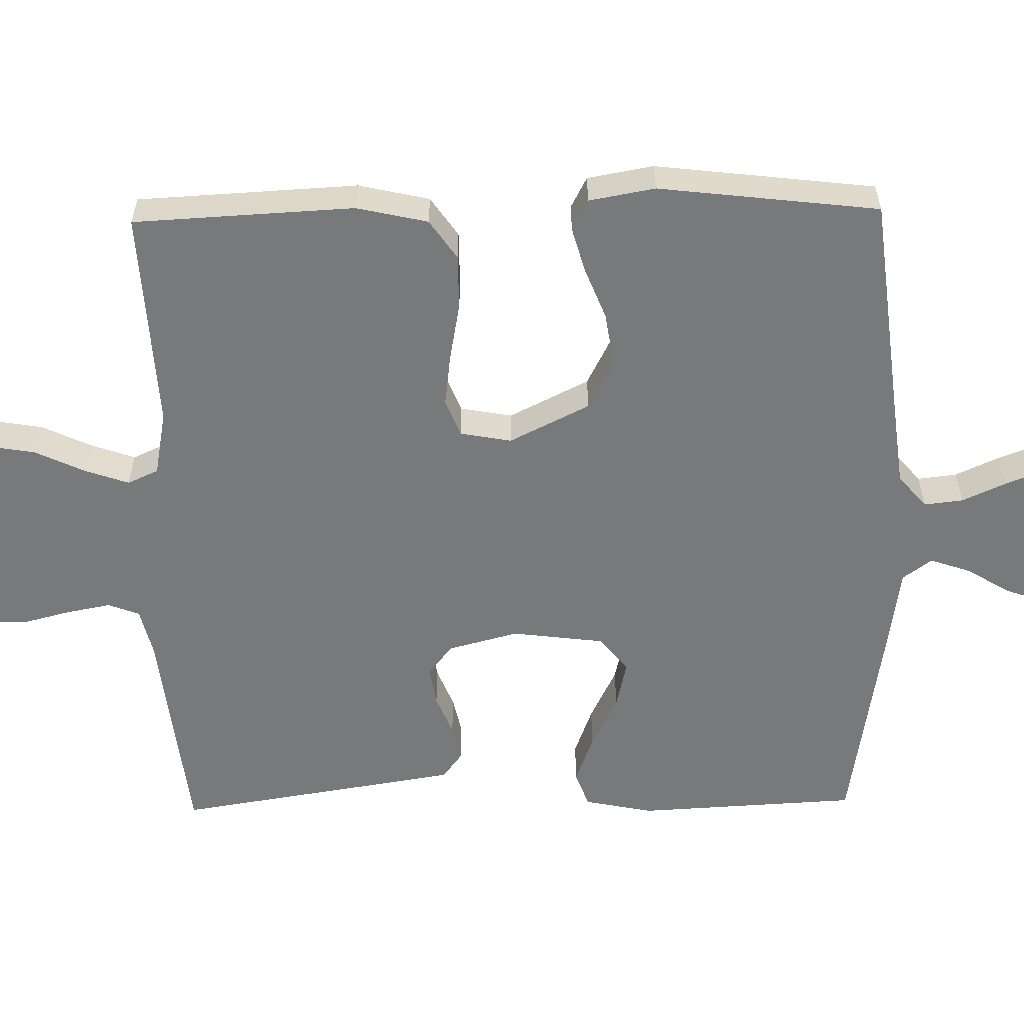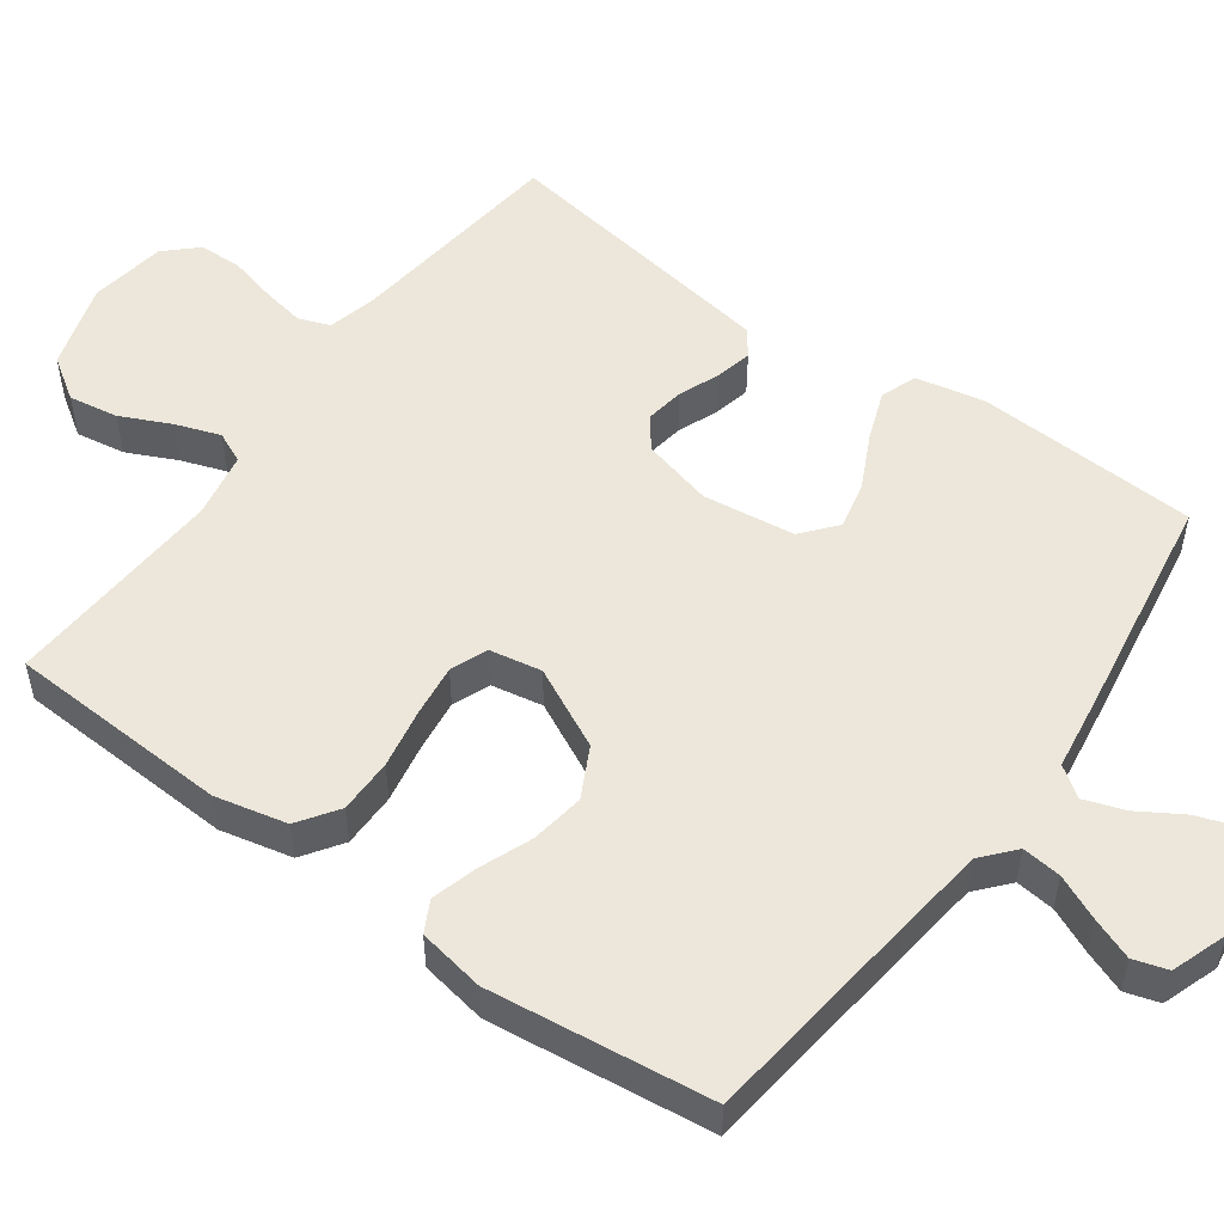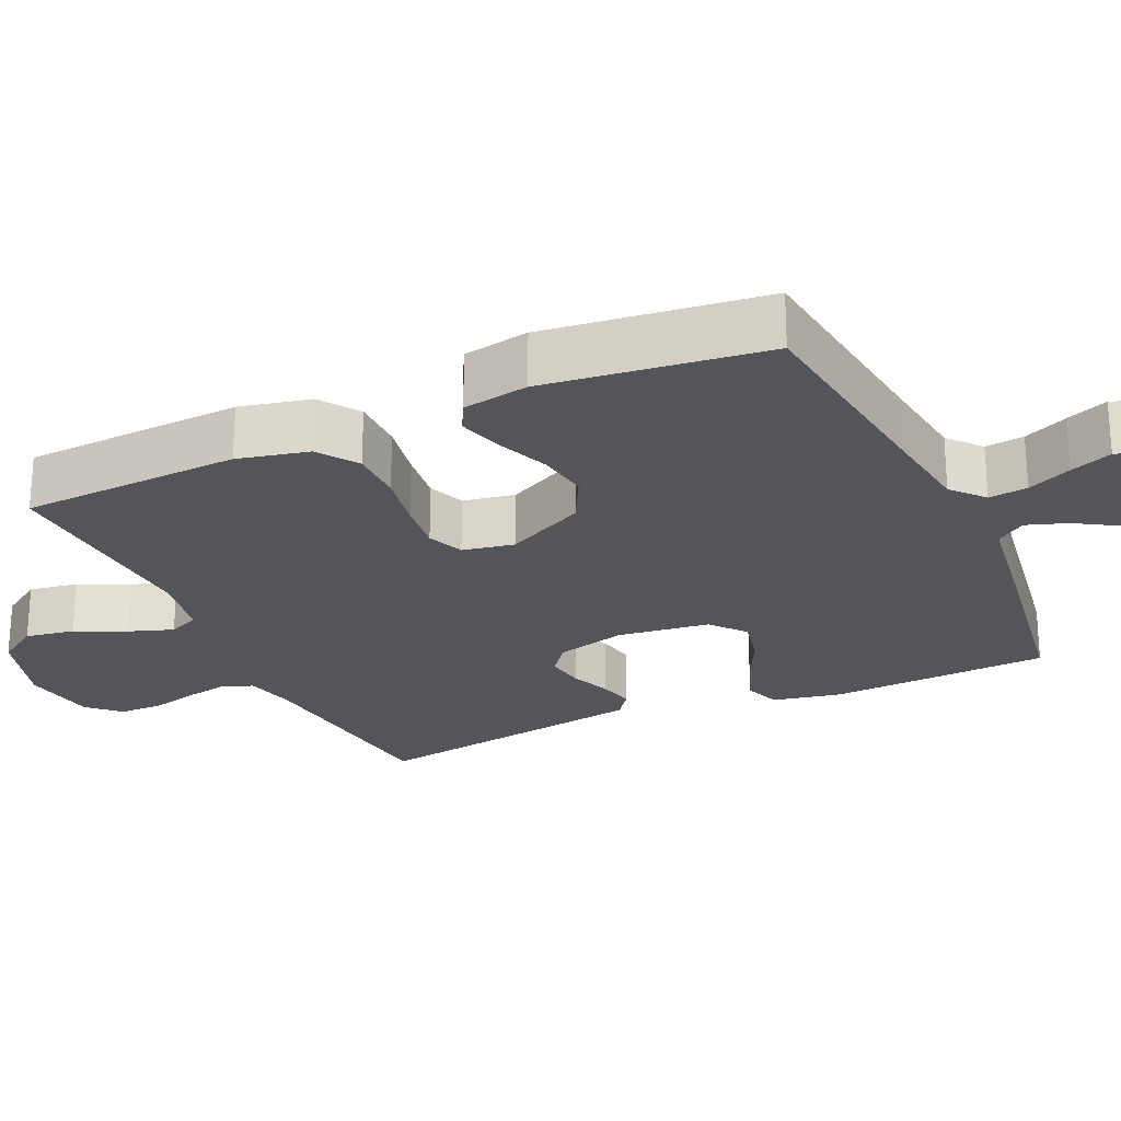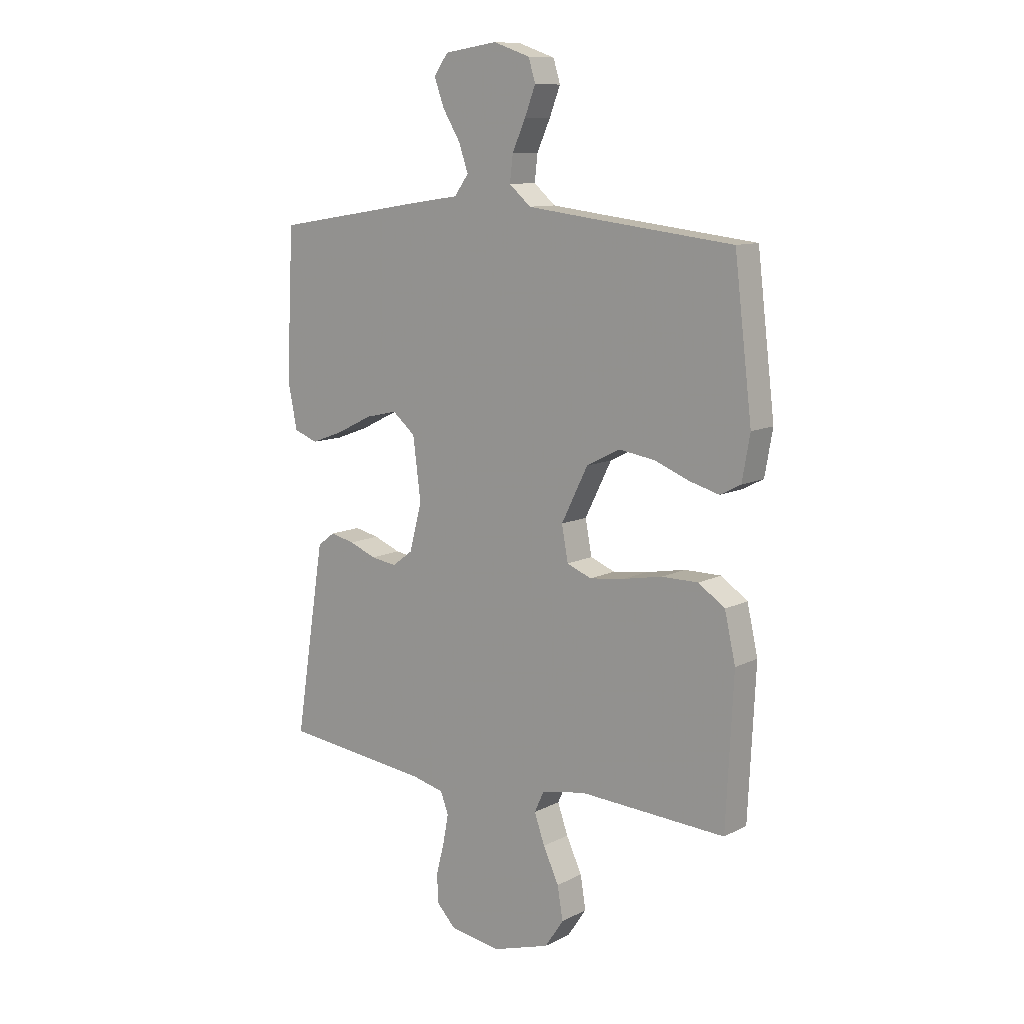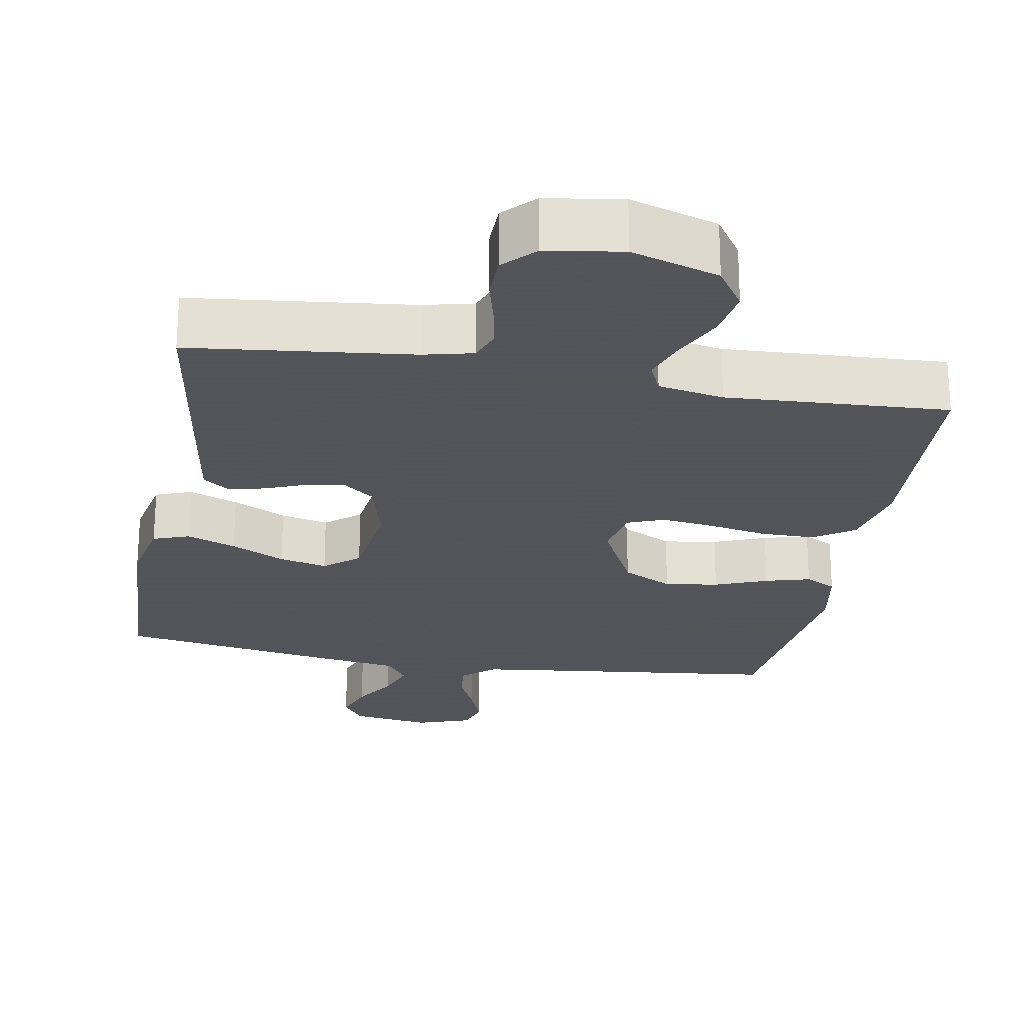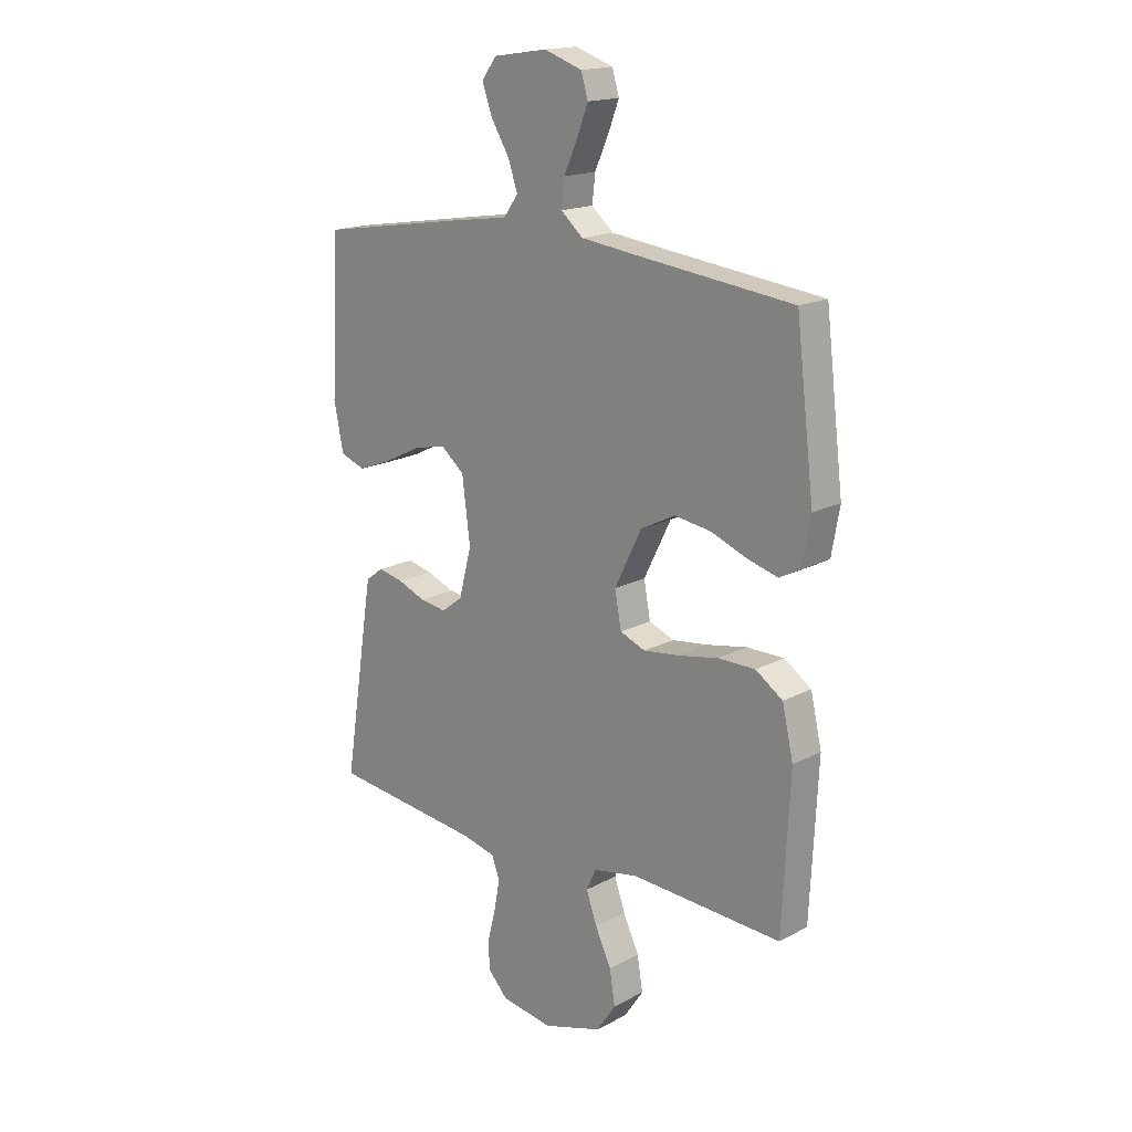
<metadata>
{"format":"obj","ext":"obj","renderer":"f3d","projection":"perspective","resolution":1024,"background":"white","views":[{"elev":-57.7,"azim":-88.9,"up":"+Y"},{"elev":52.3,"azim":-54.1,"up":"+Y"},{"elev":-24.1,"azim":-65.3,"up":"+Y"},{"elev":10.7,"azim":-141.4,"up":"+Z"},{"elev":-23.9,"azim":169.9,"up":"+Y"},{"elev":17.2,"azim":-136.6,"up":"+Z"}]}
</metadata>
<code>
v 0.5 0.07 -0.5
v 0.2 0.07 -0.534
v 0.133 0.07 -0.55
v 0.117 0.07 -0.593
v 0.128 0.07 -0.652
v 0.144 0.07 -0.715
v 0.143 0.07 -0.774
v 0.103 0.07 -0.816
v 0 0.07 -0.832
v -0.118 0.07 -0.795
v -0.156 0.07 -0.738
v -0.145 0.07 -0.671
v -0.113 0.07 -0.603
v -0.092 0.07 -0.543
v -0.111 0.07 -0.501
v -0.2 0.07 -0.484
v -0.5 0.07 -0.5
v -0.515 0.07 -0.2
v -0.493 0.07 -0.103
v -0.439 0.07 -0.066
v -0.365 0.07 -0.066
v -0.285 0.07 -0.081
v -0.214 0.07 -0.09
v -0.164 0.07 -0.07
v -0.151 0.07 0
v -0.205 0.07 0.109
v -0.273 0.07 0.144
v -0.346 0.07 0.133
v -0.417 0.07 0.105
v -0.478 0.07 0.088
v -0.52 0.07 0.11
v -0.536 0.07 0.2
v -0.5 0.07 0.5
v -0.2 0.07 0.535
v -0.078 0.07 0.55
v -0.034 0.07 0.588
v -0.04 0.07 0.641
v -0.067 0.07 0.701
v -0.089 0.07 0.758
v -0.075 0.07 0.804
v 0 0.07 0.83
v 0.108 0.07 0.814
v 0.137 0.07 0.774
v 0.117 0.07 0.718
v 0.081 0.07 0.659
v 0.062 0.07 0.604
v 0.091 0.07 0.564
v 0.2 0.07 0.548
v 0.5 0.07 0.5
v 0.515 0.07 0.2
v 0.496 0.07 0.106
v 0.447 0.07 0.088
v 0.38 0.07 0.113
v 0.307 0.07 0.149
v 0.242 0.07 0.164
v 0.195 0.07 0.125
v 0.179 0.07 0
v 0.204 0.07 -0.096
v 0.246 0.07 -0.128
v 0.299 0.07 -0.12
v 0.354 0.07 -0.098
v 0.404 0.07 -0.087
v 0.439 0.07 -0.113
v 0.453 0.07 -0.2
v 0.5 0 -0.5
v 0.2 0 -0.534
v 0.133 0 -0.55
v 0.117 0 -0.593
v 0.128 0 -0.652
v 0.144 0 -0.715
v 0.143 0 -0.774
v 0.103 0 -0.816
v 0 0 -0.832
v -0.118 0 -0.795
v -0.156 0 -0.738
v -0.145 0 -0.671
v -0.113 0 -0.603
v -0.092 0 -0.543
v -0.111 0 -0.501
v -0.2 0 -0.484
v -0.5 0 -0.5
v -0.515 0 -0.2
v -0.493 0 -0.103
v -0.439 0 -0.066
v -0.365 0 -0.066
v -0.285 0 -0.081
v -0.214 0 -0.09
v -0.164 0 -0.07
v -0.151 0 0
v -0.205 0 0.109
v -0.273 0 0.144
v -0.346 0 0.133
v -0.417 0 0.105
v -0.478 0 0.088
v -0.52 0 0.11
v -0.536 0 0.2
v -0.5 0 0.5
v -0.2 0 0.535
v -0.078 0 0.55
v -0.034 0 0.588
v -0.04 0 0.641
v -0.067 0 0.701
v -0.089 0 0.758
v -0.075 0 0.804
v 0 0 0.83
v 0.108 0 0.814
v 0.137 0 0.774
v 0.117 0 0.718
v 0.081 0 0.659
v 0.062 0 0.604
v 0.091 0 0.564
v 0.2 0 0.548
v 0.5 0 0.5
v 0.515 0 0.2
v 0.496 0 0.106
v 0.447 0 0.088
v 0.38 0 0.113
v 0.307 0 0.149
v 0.242 0 0.164
v 0.195 0 0.125
v 0.179 0 0
v 0.204 0 -0.096
v 0.246 0 -0.128
v 0.299 0 -0.12
v 0.354 0 -0.098
v 0.404 0 -0.087
v 0.439 0 -0.113
v 0.453 0 -0.2
f 64 1 2
f 63 64 2
f 62 63 2
f 61 62 2
f 60 61 2
f 59 60 2 3
f 58 59 3 4
f 57 58 4
f 52 53 54
f 51 52 54
f 50 51 54
f 49 50 54
f 48 49 54
f 47 48 54
f 46 47 54 55
f 43 44 45
f 42 43 45
f 41 42 45
f 40 41 45
f 39 40 45
f 38 39 45
f 37 38 45
f 36 37 45 46
f 46 55 56
f 36 46 56
f 35 36 56
f 32 33 34
f 31 32 34
f 30 31 34
f 29 30 34
f 28 29 34
f 27 28 34 35
f 20 21 22
f 19 20 22
f 18 19 22
f 17 18 22
f 16 17 22
f 15 16 22 23
f 14 15 23 24
f 11 12 13
f 10 11 13
f 9 10 13
f 8 9 13
f 7 8 13
f 6 7 13
f 5 6 13
f 4 5 13 14
f 14 24 25
f 4 14 25
f 57 4 25
f 35 56 57
f 27 35 57
f 26 27 57
f 25 26 57
f 66 65 128
f 66 128 127
f 66 127 126
f 66 126 125
f 66 125 124
f 67 66 124 123
f 68 67 123 122
f 68 122 121
f 118 117 116
f 118 116 115
f 118 115 114
f 118 114 113
f 118 113 112
f 118 112 111
f 119 118 111 110
f 109 108 107
f 109 107 106
f 109 106 105
f 109 105 104
f 109 104 103
f 109 103 102
f 109 102 101
f 110 109 101 100
f 120 119 110
f 120 110 100
f 120 100 99
f 98 97 96
f 98 96 95
f 98 95 94
f 98 94 93
f 98 93 92
f 99 98 92 91
f 86 85 84
f 86 84 83
f 86 83 82
f 86 82 81
f 86 81 80
f 87 86 80 79
f 88 87 79 78
f 77 76 75
f 77 75 74
f 77 74 73
f 77 73 72
f 77 72 71
f 77 71 70
f 77 70 69
f 78 77 69 68
f 89 88 78
f 89 78 68
f 89 68 121
f 121 120 99
f 121 99 91
f 121 91 90
f 121 90 89
f 1 65 66 2
f 2 66 67 3
f 3 67 68 4
f 4 68 69 5
f 5 69 70 6
f 6 70 71 7
f 7 71 72 8
f 8 72 73 9
f 9 73 74 10
f 10 74 75 11
f 11 75 76 12
f 12 76 77 13
f 13 77 78 14
f 14 78 79 15
f 15 79 80 16
f 16 80 81 17
f 17 81 82 18
f 18 82 83 19
f 19 83 84 20
f 20 84 85 21
f 21 85 86 22
f 22 86 87 23
f 23 87 88 24
f 24 88 89 25
f 25 89 90 26
f 26 90 91 27
f 27 91 92 28
f 28 92 93 29
f 29 93 94 30
f 30 94 95 31
f 31 95 96 32
f 32 96 97 33
f 33 97 98 34
f 34 98 99 35
f 35 99 100 36
f 36 100 101 37
f 37 101 102 38
f 38 102 103 39
f 39 103 104 40
f 40 104 105 41
f 41 105 106 42
f 42 106 107 43
f 43 107 108 44
f 44 108 109 45
f 45 109 110 46
f 46 110 111 47
f 47 111 112 48
f 48 112 113 49
f 49 113 114 50
f 50 114 115 51
f 51 115 116 52
f 52 116 117 53
f 53 117 118 54
f 54 118 119 55
f 55 119 120 56
f 56 120 121 57
f 57 121 122 58
f 58 122 123 59
f 59 123 124 60
f 60 124 125 61
f 61 125 126 62
f 62 126 127 63
f 63 127 128 64
f 64 128 65 1

</code>
